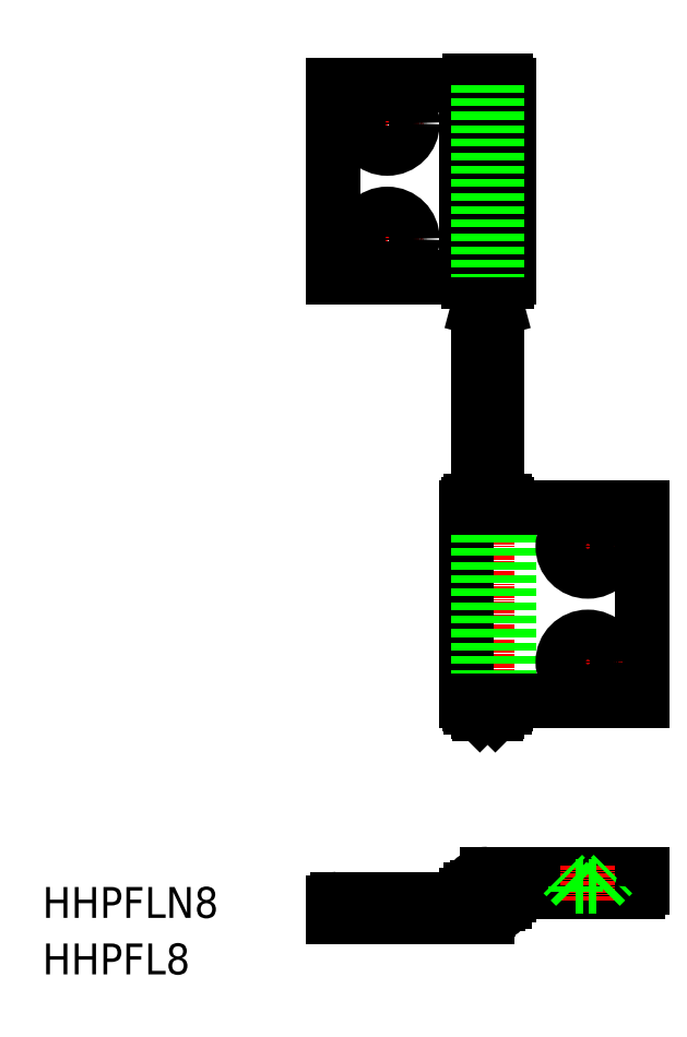
<metadata>
{"format":"dxf","ext":"dxf","renderer":"ezdxf+matplotlib","layout":"modelspace","background":"white","min_lineweight":24,"dpi":150}
</metadata>
<code>
0
SECTION
2
ENTITIES
0
TEXT
8
0
10
-4.947e-09
20
30
30
0
40
8
1
HHPFLN8
0
TEXT
8
0
10
-4.947e-09
20
15.35
30
0
40
8
1
HHPFL8
0
LINE
8
0
10
112.9
20
83.36
30
0
11
113.4
21
82.86
31
0
0
LINE
8
0
10
110.9
20
85.26
30
0
11
110.9
21
84.66
31
0
0
LINE
8
0
10
119.9
20
84.66
30
0
11
110.9
21
84.66
31
0
0
LINE
8
0
10
119.9
20
85.26
30
0
11
110.9
21
85.26
31
0
0
LINE
8
0
10
117.4
20
82.86
30
0
11
117.9
21
83.36
31
0
0
LINE
8
0
10
117.9
20
84.66
30
0
11
117.9
21
83.36
31
0
0
LINE
8
CENTER
10
115.4
20
252.1
30
0
11
115.4
21
77.86
31
0
0
LINE
8
0
10
109.9
20
136.4
30
0
11
109.9
21
86.36
31
0
0
LINE
8
0
10
120.9
20
136.4
30
0
11
120.9
21
86.36
31
0
0
LINE
8
0
10
155.4
20
136.4
30
0
11
109.9
21
136.4
31
0
0
LINE
8
0
10
155.4
20
86.36
30
0
11
109.9
21
86.36
31
0
0
LINE
8
CENTER
10
150.4
20
126.4
30
0
11
132.4
21
126.4
31
0
0
LINE
8
0
10
119.9
20
85.26
30
0
11
119.9
21
84.66
31
0
0
LINE
8
0
10
117.4
20
82.86
30
0
11
113.4
21
82.86
31
0
0
LINE
8
0
10
119.9
20
137.5
30
0
11
110.9
21
137.5
31
0
0
LINE
8
0
10
117.9
20
83.36
30
0
11
112.9
21
83.36
31
0
0
LINE
8
0
10
110.9
20
138.1
30
0
11
110.9
21
137.5
31
0
0
LINE
8
0
10
155.4
20
136.4
30
0
11
155.4
21
86.36
31
0
0
LINE
8
CENTER
10
150.4
20
96.36
30
0
11
132.4
21
96.36
31
0
0
LINE
8
0
10
119.9
20
138.1
30
0
11
119.9
21
137.5
31
0
0
LINE
8
0
10
112.9
20
84.66
30
0
11
112.9
21
83.36
31
0
0
LINE
8
CENTER
10
141.4
20
135.4
30
0
11
141.4
21
117.4
31
0
0
LINE
8
CENTER
10
141.4
20
105.4
30
0
11
141.4
21
87.36
31
0
0
LINE
8
0
10
112.9
20
188
30
0
11
113.4
21
189.9
31
0
0
LINE
8
0
10
112.9
20
188
30
0
11
117.9
21
188
31
0
0
LINE
8
0
10
117.9
20
188
30
0
11
117.4
21
189.9
31
0
0
LINE
8
0
10
117.9
20
136.4
30
0
11
117.9
21
86.36
31
0
0
LINE
8
0
10
112.9
20
136.4
30
0
11
112.9
21
86.36
31
0
0
LINE
8
0
10
117.9
20
188
30
0
11
117.9
21
138.1
31
0
0
LINE
8
0
10
112.9
20
188
30
0
11
112.9
21
138.1
31
0
0
LINE
8
0
10
113.4
20
189.9
30
0
11
117.4
21
189.9
31
0
0
LINE
8
0
10
109.9
20
35.86
30
0
11
109.9
21
34.86
31
0
0
LINE
8
0
10
144.6
20
36.86
30
0
11
144.6
21
38.11
31
0
0
LINE
8
0
10
120.9
20
35.86
30
0
11
120.9
21
36.86
31
0
0
LINE
8
0
10
120.9
20
36.86
30
0
11
154.4
21
36.86
31
0
0
LINE
8
0
10
115.4
20
41.36
30
0
11
155.4
21
41.36
31
0
0
LINE
8
0
10
155.4
20
37.86
30
0
11
155.4
21
41.36
31
0
0
LINE
8
CENTER
10
141.4
20
34.36
30
0
11
141.4
21
43.86
31
0
0
LINE
8
0
10
138.1
20
38.11
30
0
11
134.9
21
41.36
31
0
0
LINE
8
0
10
144.6
20
38.11
30
0
11
147.9
21
41.36
31
0
0
LINE
8
0
10
138.1
20
36.86
30
0
11
138.1
21
38.11
31
0
0
LINE
8
0
10
92.65
20
30.36
30
0
11
92.65
21
31.61
31
0
0
LINE
8
0
10
92.65
20
31.61
30
0
11
86.15
21
31.61
31
0
0
LINE
8
0
10
92.65
20
31.61
30
0
11
95.9
21
34.86
31
0
0
LINE
8
CENTER
10
89.4
20
27.86
30
0
11
89.4
21
37.36
31
0
0
LINE
8
0
10
86.15
20
31.61
30
0
11
82.9
21
34.86
31
0
0
LINE
8
0
10
75.4
20
33.86
30
0
11
75.4
21
30.36
31
0
0
LINE
8
0
10
86.15
20
30.36
30
0
11
86.15
21
31.61
31
0
0
LINE
8
0
10
109.9
20
34.86
30
0
11
76.4
21
34.86
31
0
0
LINE
8
0
10
115.4
20
30.36
30
0
11
75.4
21
30.36
31
0
0
LINE
8
0
10
138.1
20
38.11
30
0
11
144.6
21
38.11
31
0
0
LINE
8
0
10
120.1
20
85.36
30
0
11
115.5
21
85.36
31
0
0
LINE
8
0
10
115.5
20
86.36
30
0
11
115.5
21
85.36
31
0
0
LINE
8
0
10
118.2
20
85.36
30
0
11
118.2
21
86.36
31
0
0
LINE
8
0
10
120.1
20
86.36
30
0
11
120.1
21
85.36
31
0
0
LINE
8
0
10
110.6
20
85.36
30
0
11
115.3
21
85.36
31
0
0
LINE
8
0
10
115.3
20
86.36
30
0
11
115.3
21
85.36
31
0
0
LINE
8
0
10
112.6
20
85.36
30
0
11
112.6
21
86.36
31
0
0
LINE
8
0
10
110.6
20
86.36
30
0
11
110.6
21
85.36
31
0
0
LINE
8
0
10
110.9
20
138.1
30
0
11
119.9
21
138.1
31
0
0
LINE
8
0
10
120.4
20
137.4
30
0
11
120.4
21
136.4
31
0
0
LINE
8
0
10
120.4
20
137.4
30
0
11
115.5
21
137.4
31
0
0
LINE
8
0
10
110.4
20
137.4
30
0
11
110.4
21
136.4
31
0
0
LINE
8
0
10
115.5
20
137.4
30
0
11
115.5
21
136.4
31
0
0
LINE
8
0
10
115.3
20
137.4
30
0
11
115.3
21
136.4
31
0
0
LINE
8
0
10
115.3
20
137.4
30
0
11
110.4
21
137.4
31
0
0
LINE
8
CENTER
10
107.4
20
35.86
30
0
11
123.4
21
35.86
31
0
0
LINE
8
CENTER
10
115.4
20
27.86
30
0
11
115.4
21
43.86
31
0
0
LINE
8
0
10
115.5
20
33.36
30
0
11
115.5
21
32.36
31
0
0
LINE
8
0
10
115.3
20
33.36
30
0
11
115.3
21
32.36
31
0
0
LINE
8
0
10
115.5
20
39.36
30
0
11
115.5
21
38.36
31
0
0
LINE
8
0
10
117.3
20
37.46
30
0
11
119.9
21
37.46
31
0
0
LINE
8
0
10
116.8
20
37.96
30
0
11
118.2
21
37.96
31
0
0
LINE
8
0
10
117.3
20
34.26
30
0
11
119.9
21
34.26
31
0
0
LINE
8
0
10
116.8
20
33.76
30
0
11
118.2
21
33.76
31
0
0
LINE
8
0
10
115.3
20
39.36
30
0
11
115.3
21
38.36
31
0
0
LINE
8
0
10
113.5
20
37.46
30
0
11
110.9
21
37.46
31
0
0
LINE
8
0
10
114
20
37.96
30
0
11
112.6
21
37.96
31
0
0
LINE
8
0
10
113.5
20
34.26
30
0
11
110.9
21
34.26
31
0
0
LINE
8
0
10
114
20
33.76
30
0
11
112.6
21
33.76
31
0
0
CIRCLE
8
0
10
141.4
20
96.36
30
0
40
3.25
0
CIRCLE
8
0
10
141.4
20
126.4
30
0
40
3.25
0
CIRCLE
8
0
10
141.4
20
96.36
30
0
40
6.5
0
CIRCLE
8
0
10
141.4
20
126.4
30
0
40
6.5
0
ARC
8
0
10
154.4
20
37.86
30
0
40
1
50
270
51
0
0
ARC
8
0
10
115.4
20
35.86
30
0
40
5.5
50
90
51
0
0
ARC
8
0
10
76.4
20
33.86
30
0
40
1
50
90
51
180
0
CIRCLE
8
0
10
115.4
20
35.86
30
0
40
2.5
0
CIRCLE
8
0
10
115.4
20
35.86
30
0
40
2
0
ARC
8
0
10
115.4
20
35.86
30
0
40
3.5
50
27.2
51
88.36
0
ARC
8
0
10
115.4
20
35.86
30
0
40
3.5
50
271.6
51
332.8
0
ARC
8
0
10
115.4
20
35.86
30
0
40
4.75
50
340.3
51
19.68
0
ARC
8
0
10
115.4
20
35.86
30
0
40
3.5
50
91.64
51
152.8
0
ARC
8
0
10
115.4
20
35.86
30
0
40
3.5
50
207.2
51
268.4
0
ARC
8
0
10
115.4
20
35.86
30
0
40
4.75
50
160.3
51
199.7
0
LINE
8
0
10
75.4
20
246.1
30
0
11
120.9
21
246.1
31
0
0
LINE
8
0
10
109.9
20
246.1
30
0
11
109.9
21
196.1
31
0
0
LINE
8
0
10
120.9
20
246.1
30
0
11
120.9
21
196.1
31
0
0
LINE
8
0
10
75.4
20
196.1
30
0
11
120.9
21
196.1
31
0
0
LINE
8
CENTER
10
89.4
20
215.1
30
0
11
89.4
21
197.1
31
0
0
LINE
8
CENTER
10
80.4
20
206.1
30
0
11
98.4
21
206.1
31
0
0
LINE
8
CENTER
10
89.4
20
245.1
30
0
11
89.4
21
227.1
31
0
0
LINE
8
CENTER
10
80.4
20
236.1
30
0
11
98.4
21
236.1
31
0
0
LINE
8
0
10
75.4
20
246.1
30
0
11
75.4
21
196.1
31
0
0
LINE
8
0
10
110.4
20
195.1
30
0
11
120.4
21
195.1
31
0
0
LINE
8
0
10
120.4
20
196.1
30
0
11
120.4
21
195.1
31
0
0
LINE
8
0
10
110.4
20
196.1
30
0
11
110.4
21
195.1
31
0
0
LINE
8
0
10
115.3
20
196.1
30
0
11
115.3
21
195.1
31
0
0
LINE
8
0
10
115.5
20
196.1
30
0
11
115.5
21
195.1
31
0
0
LINE
8
0
10
120.1
20
246.1
30
0
11
120.1
21
247.1
31
0
0
LINE
8
0
10
120.1
20
247.1
30
0
11
115.5
21
247.1
31
0
0
LINE
8
0
10
110.6
20
246.1
30
0
11
110.6
21
247.1
31
0
0
LINE
8
0
10
115.3
20
246.1
30
0
11
115.3
21
247.1
31
0
0
LINE
8
0
10
112.6
20
247.1
30
0
11
112.6
21
246.1
31
0
0
LINE
8
0
10
110.6
20
247.1
30
0
11
115.3
21
247.1
31
0
0
LINE
8
0
10
118.2
20
247.1
30
0
11
118.2
21
246.1
31
0
0
LINE
8
0
10
115.5
20
246.1
30
0
11
115.5
21
247.1
31
0
0
CIRCLE
8
0
10
89.4
20
206.1
30
0
40
3.25
0
CIRCLE
8
0
10
89.4
20
206.1
30
0
40
6.5
0
CIRCLE
8
0
10
89.4
20
236.1
30
0
40
6.5
0
CIRCLE
8
0
10
89.4
20
236.1
30
0
40
3.25
0
LINE
8
0
10
117.9
20
246.1
30
0
11
117.9
21
196.1
31
0
0
LINE
8
0
10
112.9
20
246.1
30
0
11
112.9
21
196.1
31
0
0
ENDSEC
0
EOF

</code>
